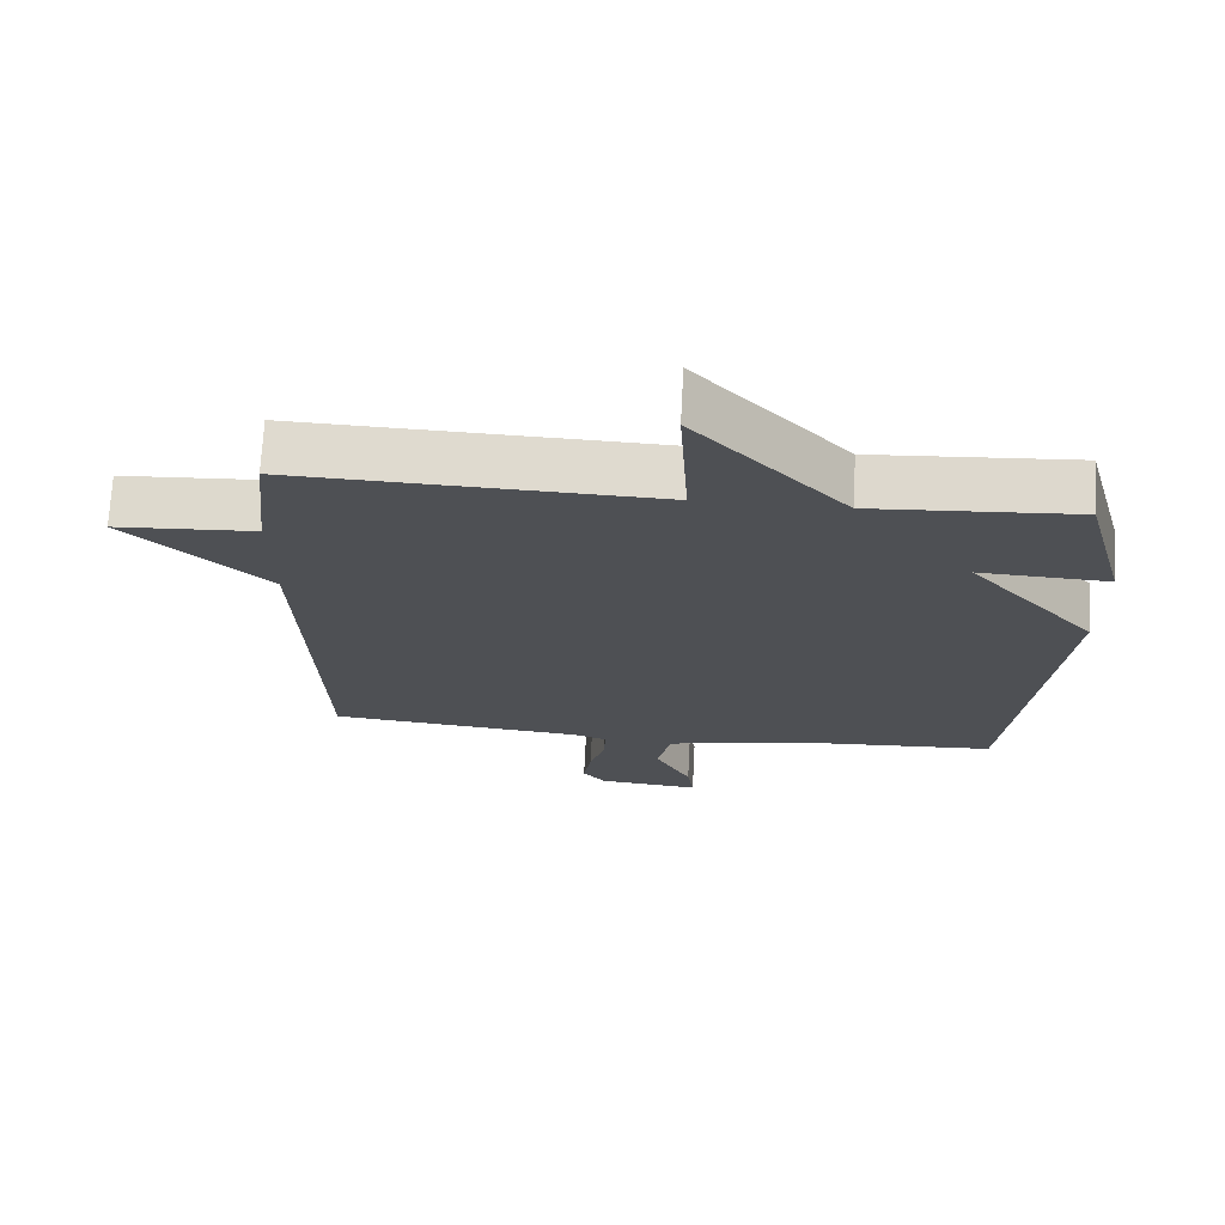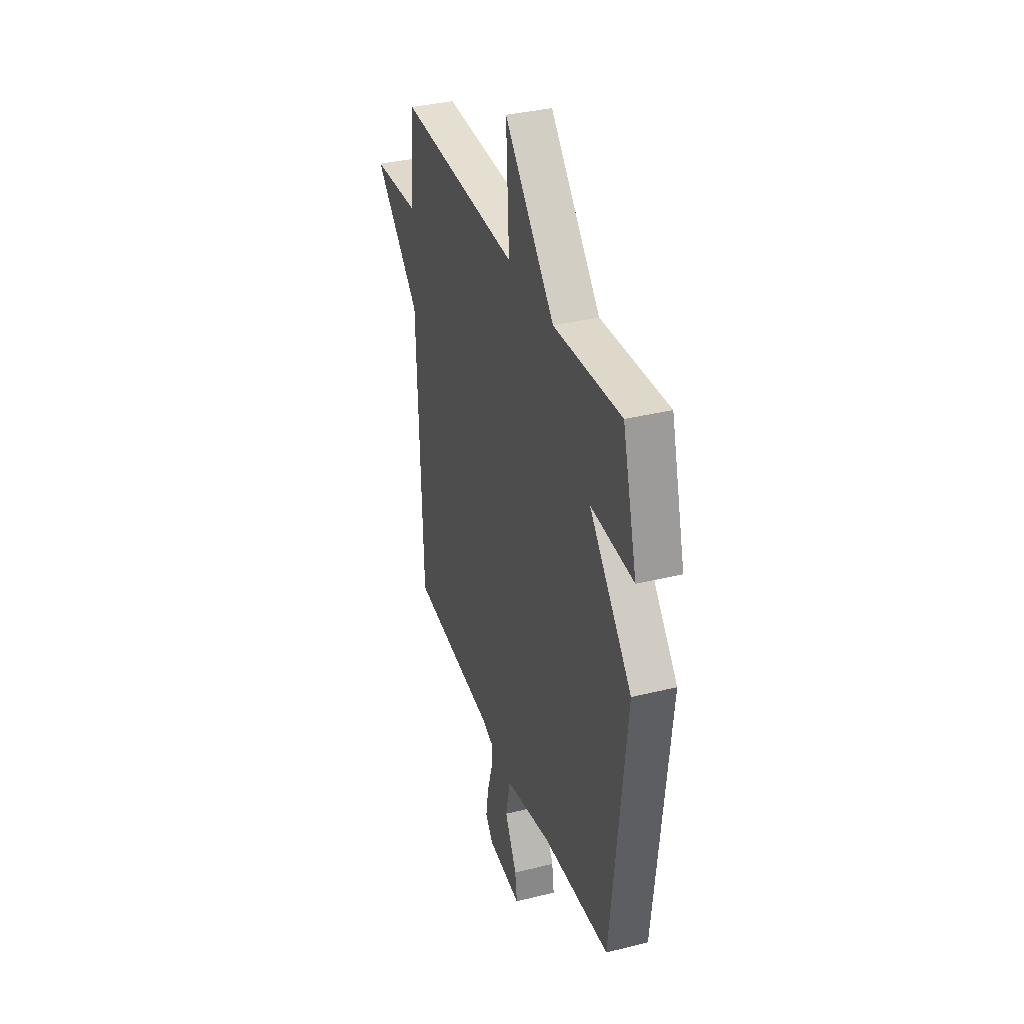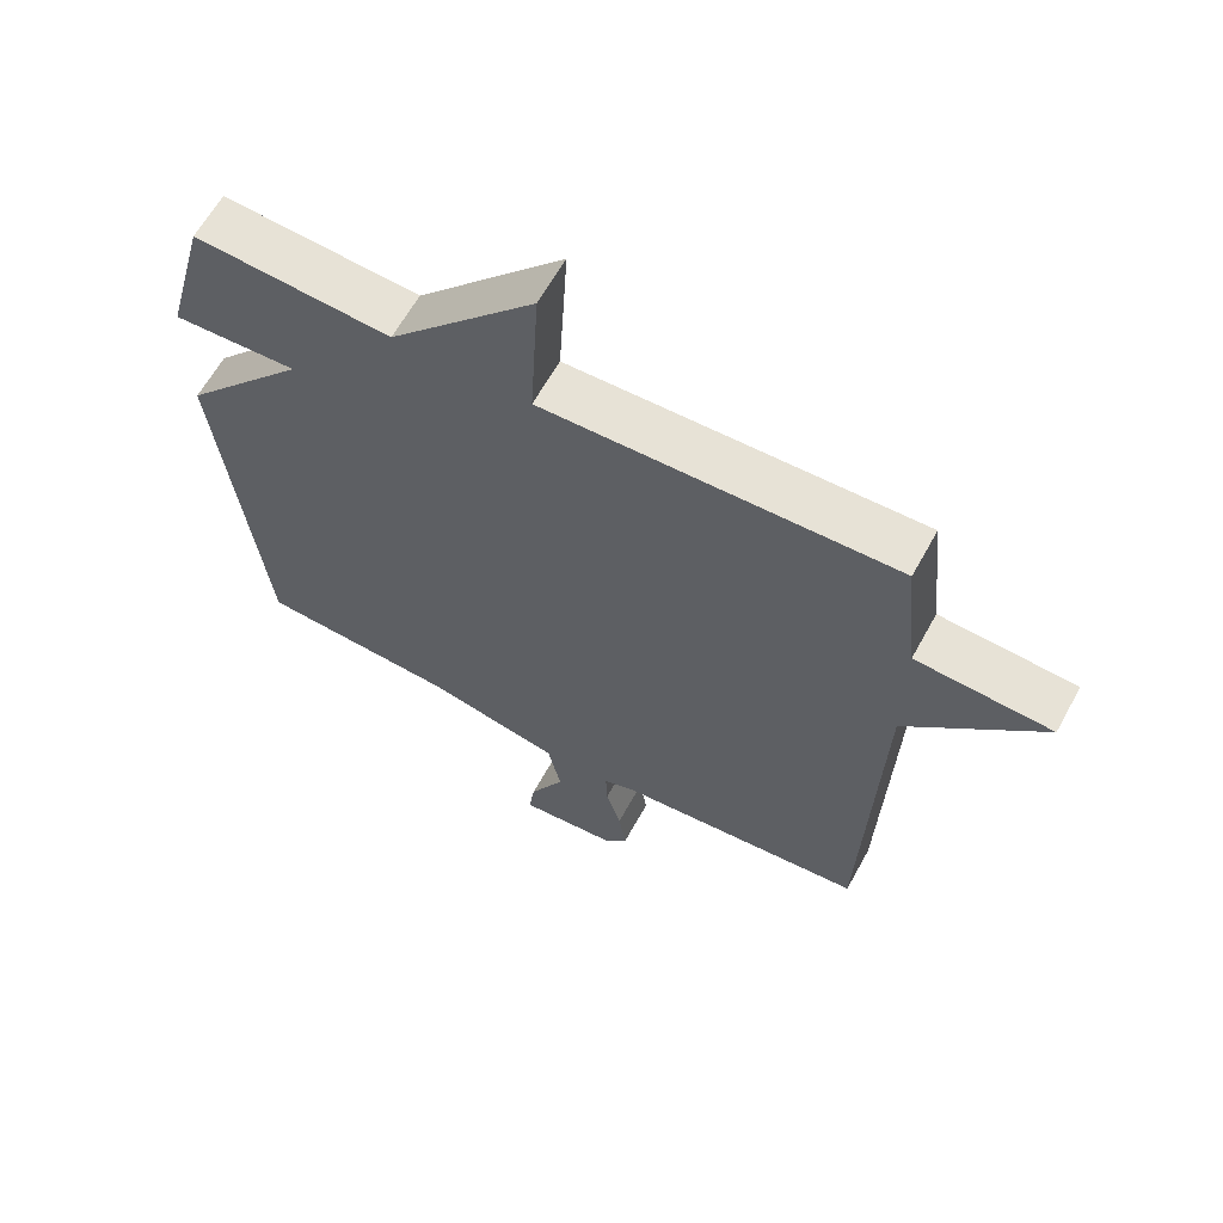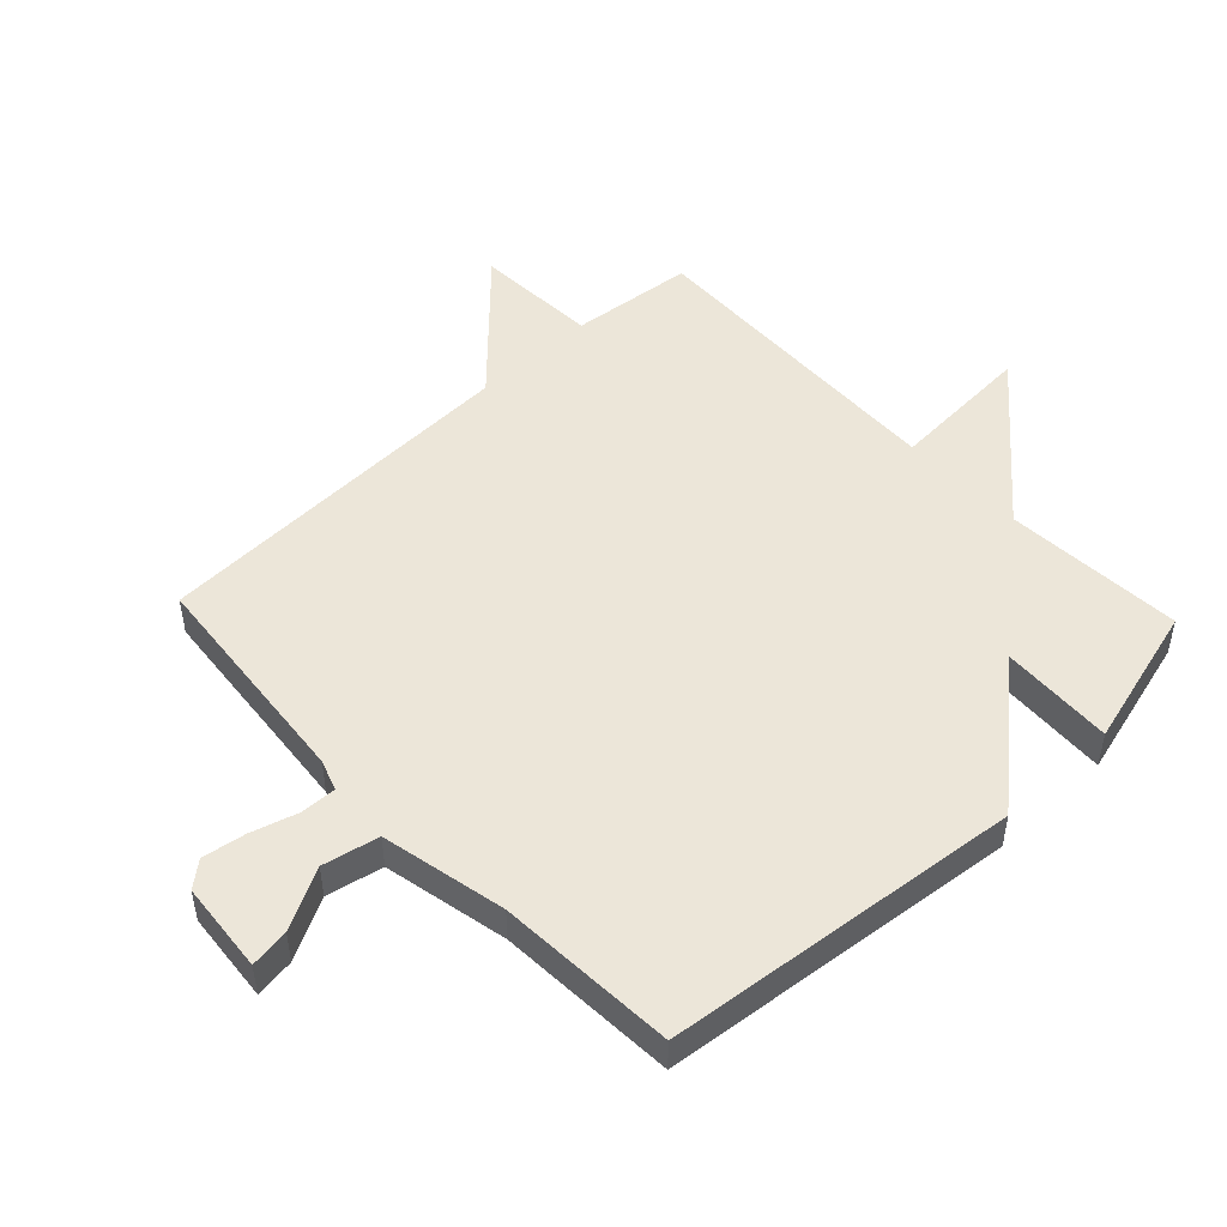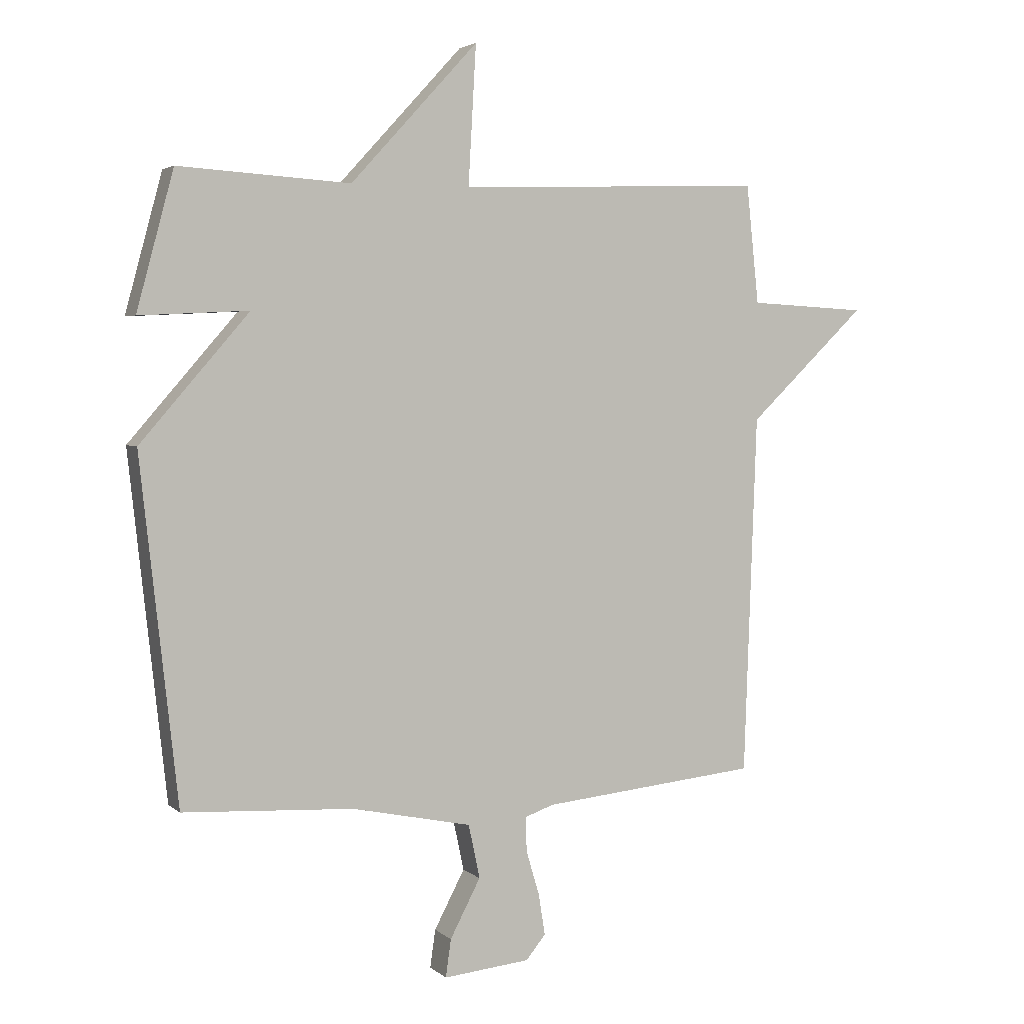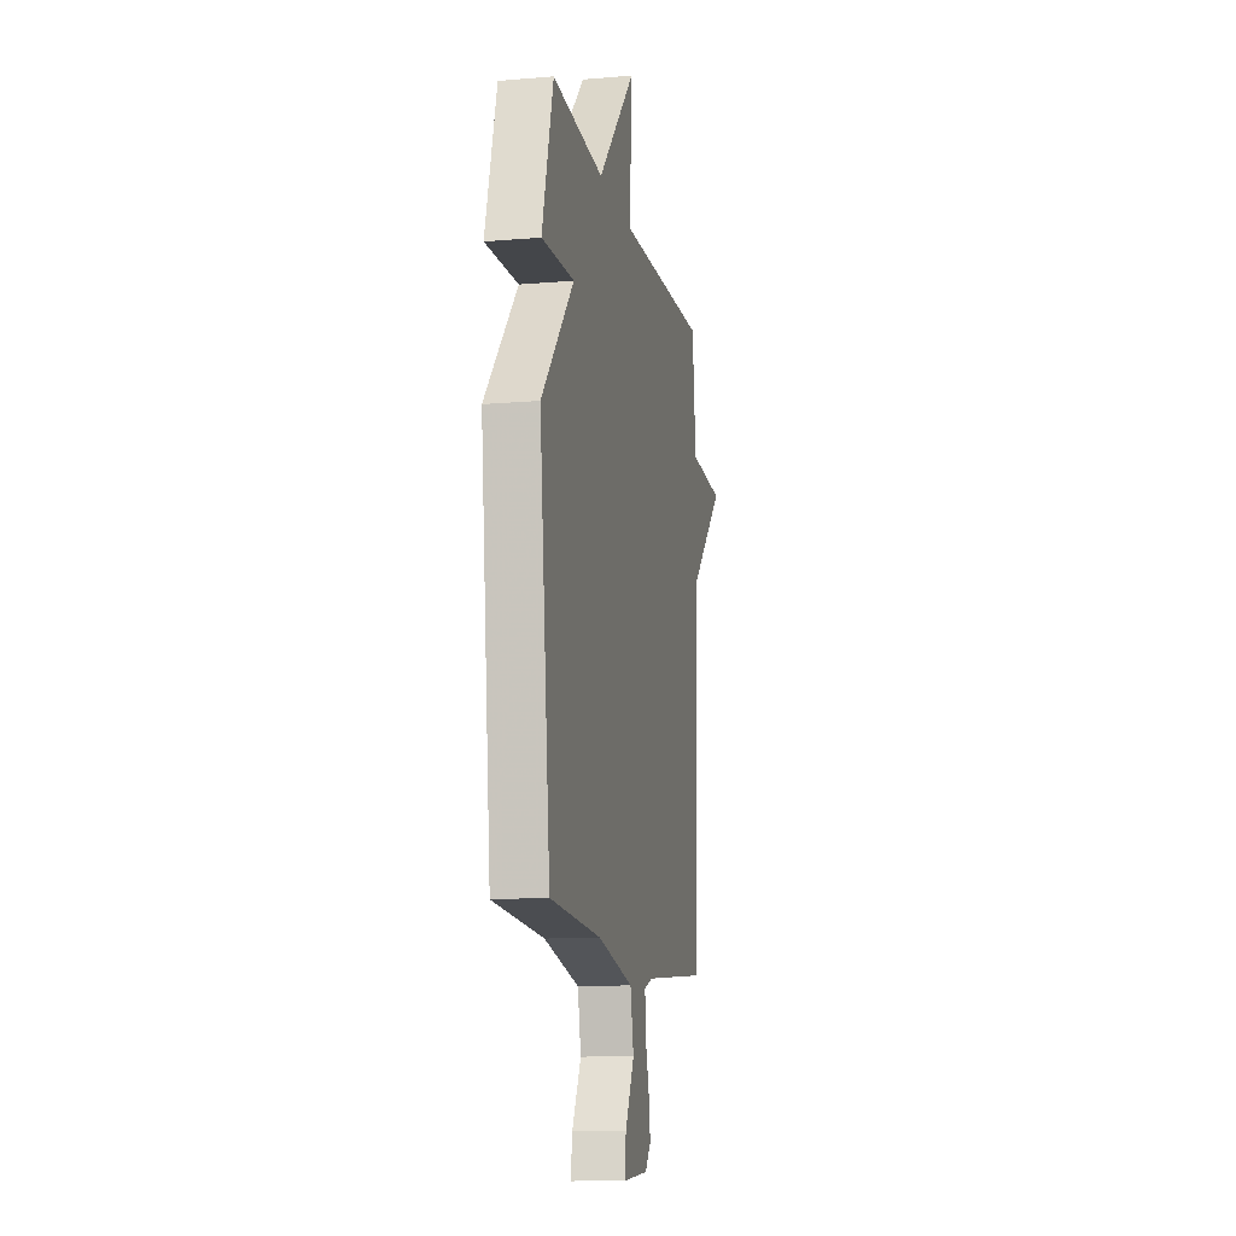
<metadata>
{"format":"obj","ext":"obj","renderer":"f3d","projection":"perspective","resolution":1024,"background":"white","views":[{"elev":71.0,"azim":-177.0,"up":"+Z"},{"elev":35.3,"azim":-108.3,"up":"+Z"},{"elev":62.9,"azim":28.8,"up":"+Z"},{"elev":49.5,"azim":-133.4,"up":"+Y"},{"elev":3.6,"azim":-23.4,"up":"+Z"},{"elev":-12.4,"azim":-78.8,"up":"+Z"}]}
</metadata>
<code>
v -0.5 0.07 -0.5
v -0.562 0.07 0.071
v -0.38 0.07 0.28
v -0.562 0.07 0.271
v -0.5 0.07 0.5
v -0.213 0.07 0.482
v 0 0.07 0.713
v -0.013 0.07 0.482
v 0.5 0.07 0.5
v 0.521 0.07 0.302
v 0.719 0.07 0.291
v 0.521 0.07 0.102
v 0.5 0.07 -0.5
v 0.137 0.07 -0.536
v 0.088 0.07 -0.553
v 0.09 0.07 -0.611
v 0.112 0.07 -0.685
v 0.123 0.07 -0.754
v 0.09 0.07 -0.794
v -0.055 0.07 -0.808
v -0.046 0.07 -0.745
v 0.005 0.07 -0.648
v -0.014 0.07 -0.558
v -0.214 0.07 -0.516
v -0.5 0 -0.5
v -0.562 0 0.071
v -0.38 0 0.28
v -0.562 0 0.271
v -0.5 0 0.5
v -0.213 0 0.482
v 0 0 0.713
v -0.013 0 0.482
v 0.5 0 0.5
v 0.521 0 0.302
v 0.719 0 0.291
v 0.521 0 0.102
v 0.5 0 -0.5
v 0.137 0 -0.536
v 0.088 0 -0.553
v 0.09 0 -0.611
v 0.112 0 -0.685
v 0.123 0 -0.754
v 0.09 0 -0.794
v -0.055 0 -0.808
v -0.046 0 -0.745
v 0.005 0 -0.648
v -0.014 0 -0.558
v -0.214 0 -0.516
f 20 21 22
f 19 20 22
f 18 19 22
f 17 18 22
f 16 17 22
f 15 16 22 23
f 14 15 23 24
f 12 13 14 24
f 1 2 3
f 24 1 3
f 12 24 3
f 11 12 3
f 10 11 3
f 6 7 8
f 3 4 5 6
f 3 6 8
f 3 8 9 10
f 46 45 44
f 46 44 43
f 46 43 42
f 46 42 41
f 46 41 40
f 47 46 40 39
f 48 47 39 38
f 48 38 37 36
f 27 26 25
f 27 25 48
f 27 48 36
f 27 36 35
f 27 35 34
f 32 31 30
f 30 29 28 27
f 32 30 27
f 34 33 32 27
f 1 25 26 2
f 2 26 27 3
f 3 27 28 4
f 4 28 29 5
f 5 29 30 6
f 6 30 31 7
f 7 31 32 8
f 8 32 33 9
f 9 33 34 10
f 10 34 35 11
f 11 35 36 12
f 12 36 37 13
f 13 37 38 14
f 14 38 39 15
f 15 39 40 16
f 16 40 41 17
f 17 41 42 18
f 18 42 43 19
f 19 43 44 20
f 20 44 45 21
f 21 45 46 22
f 22 46 47 23
f 23 47 48 24
f 24 48 25 1

</code>
